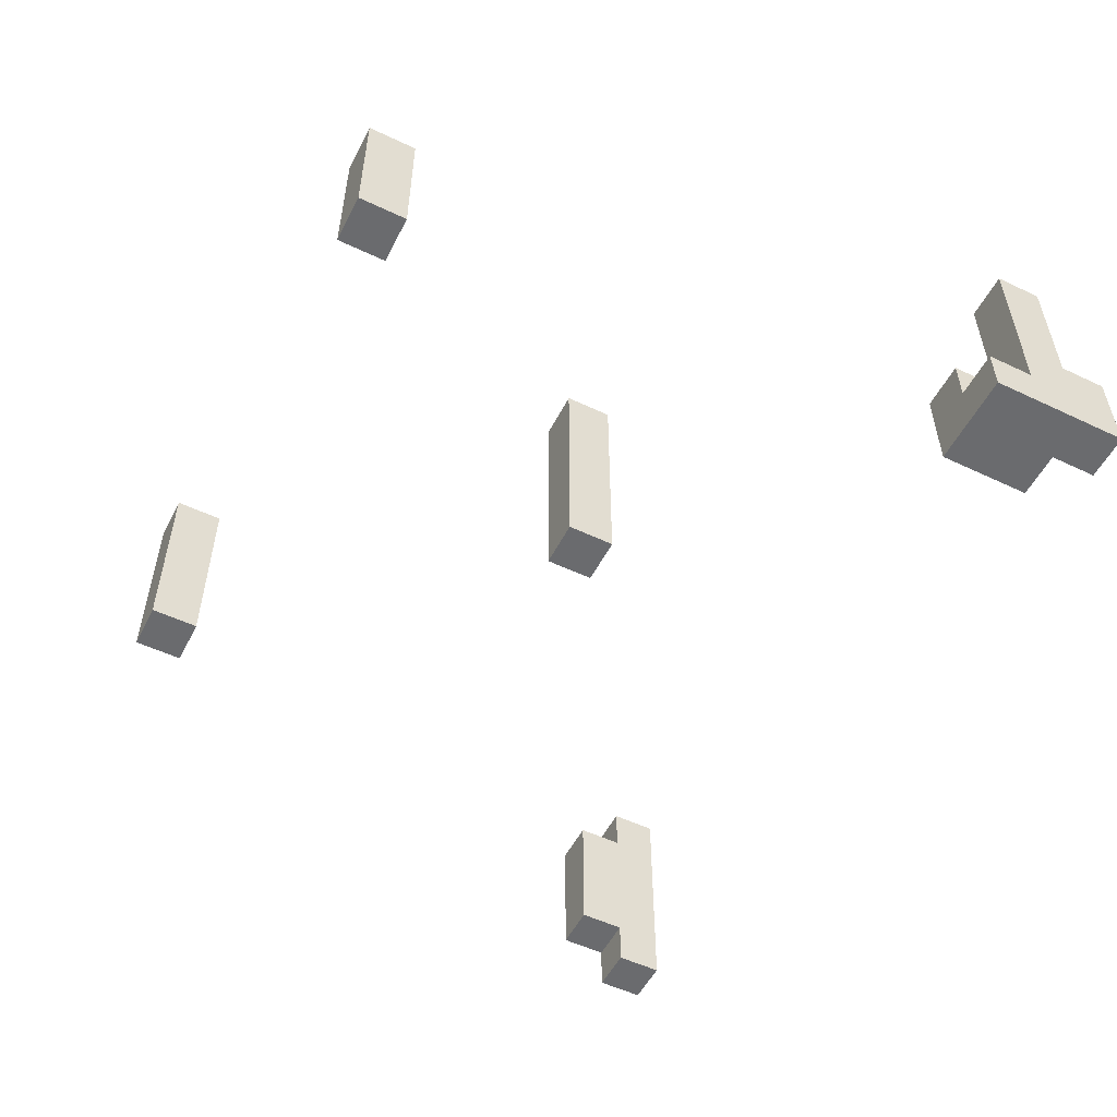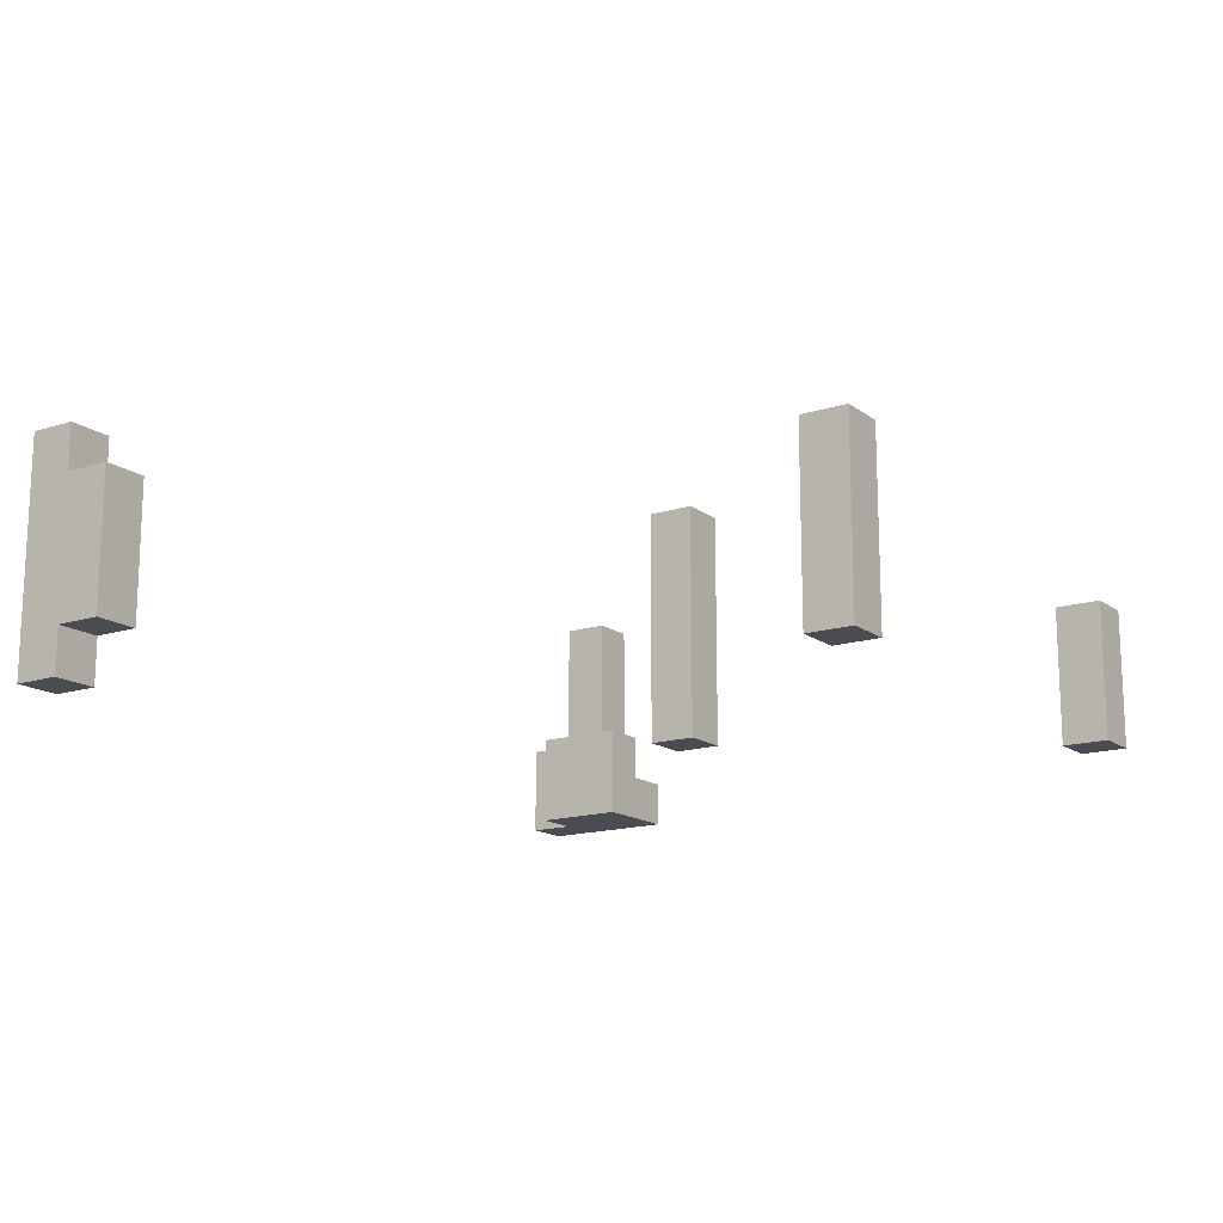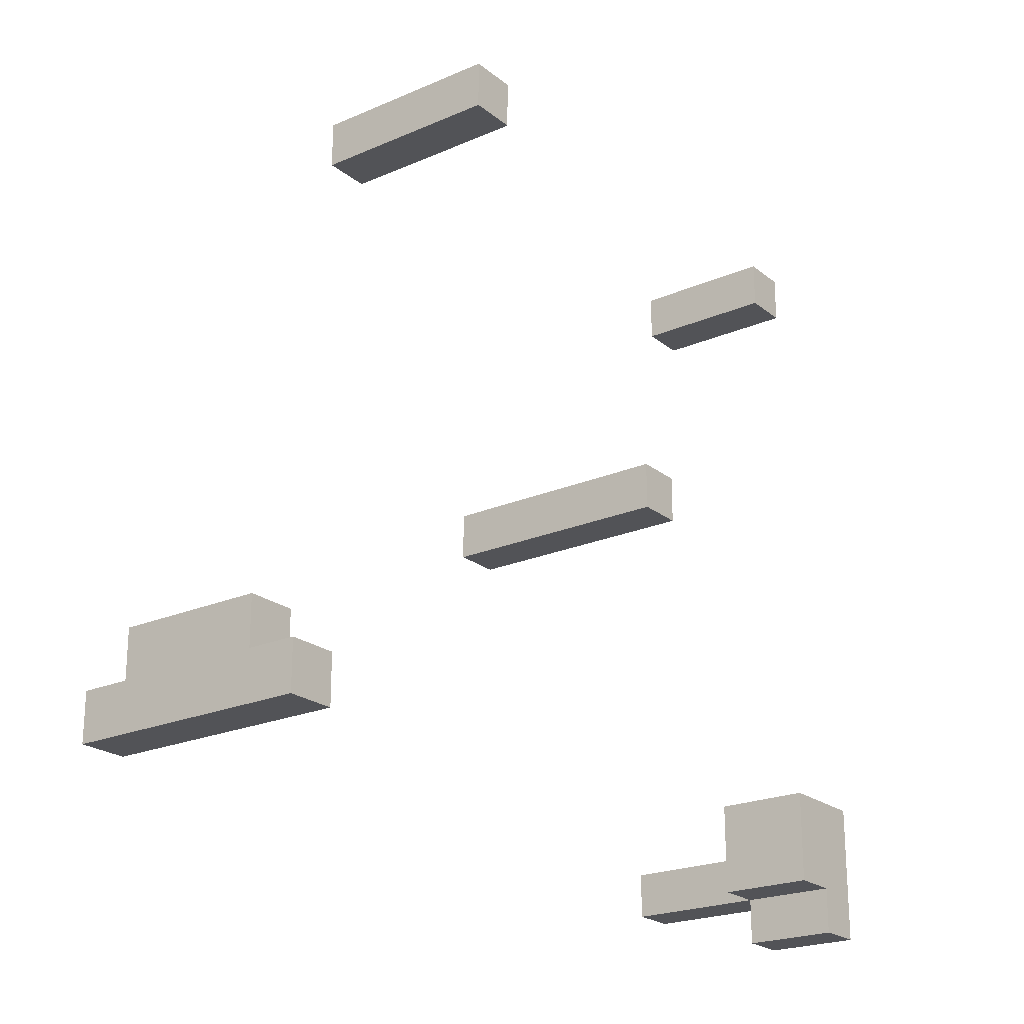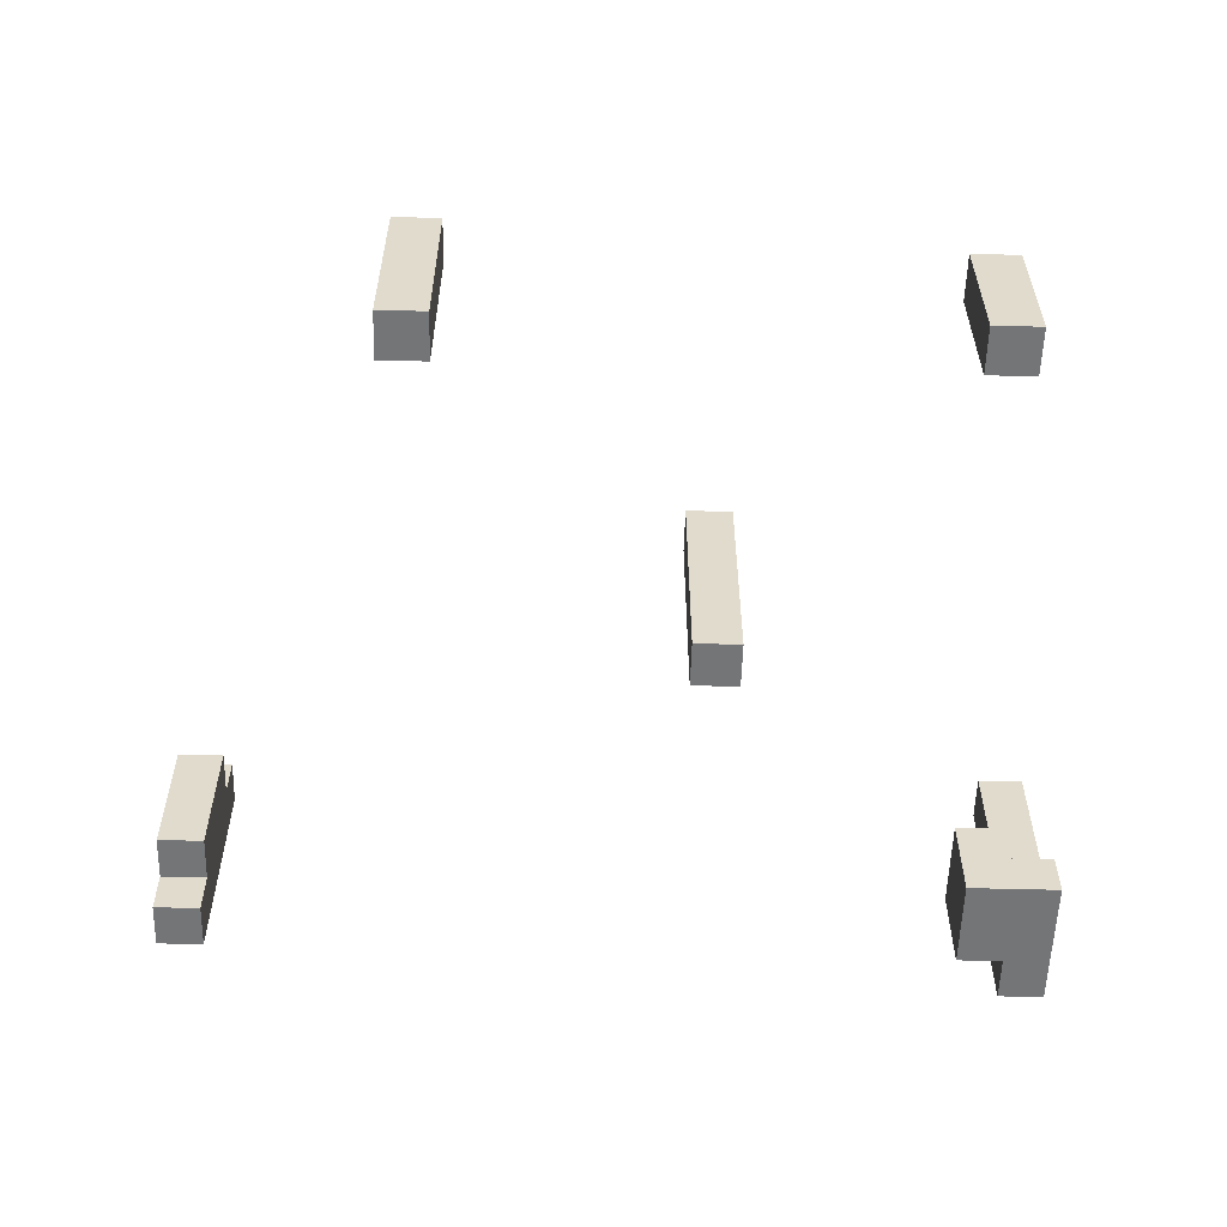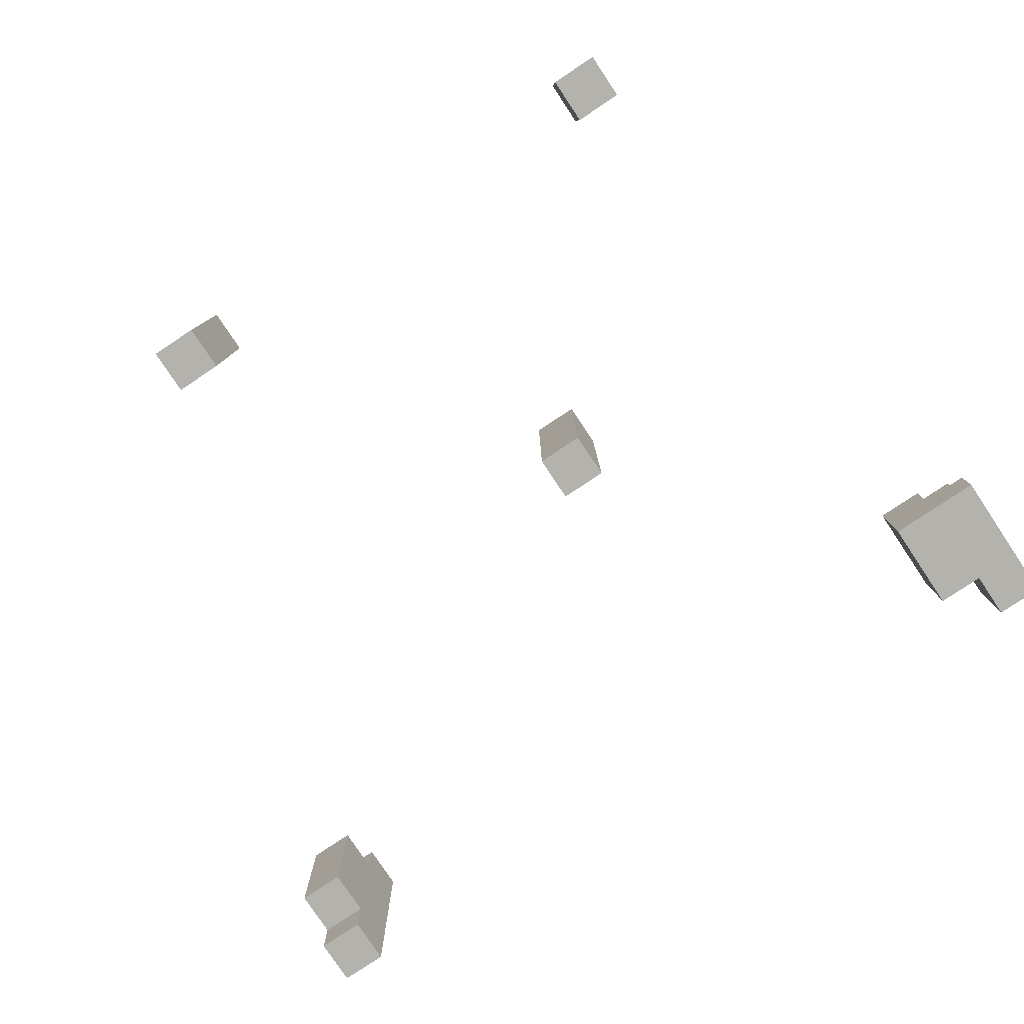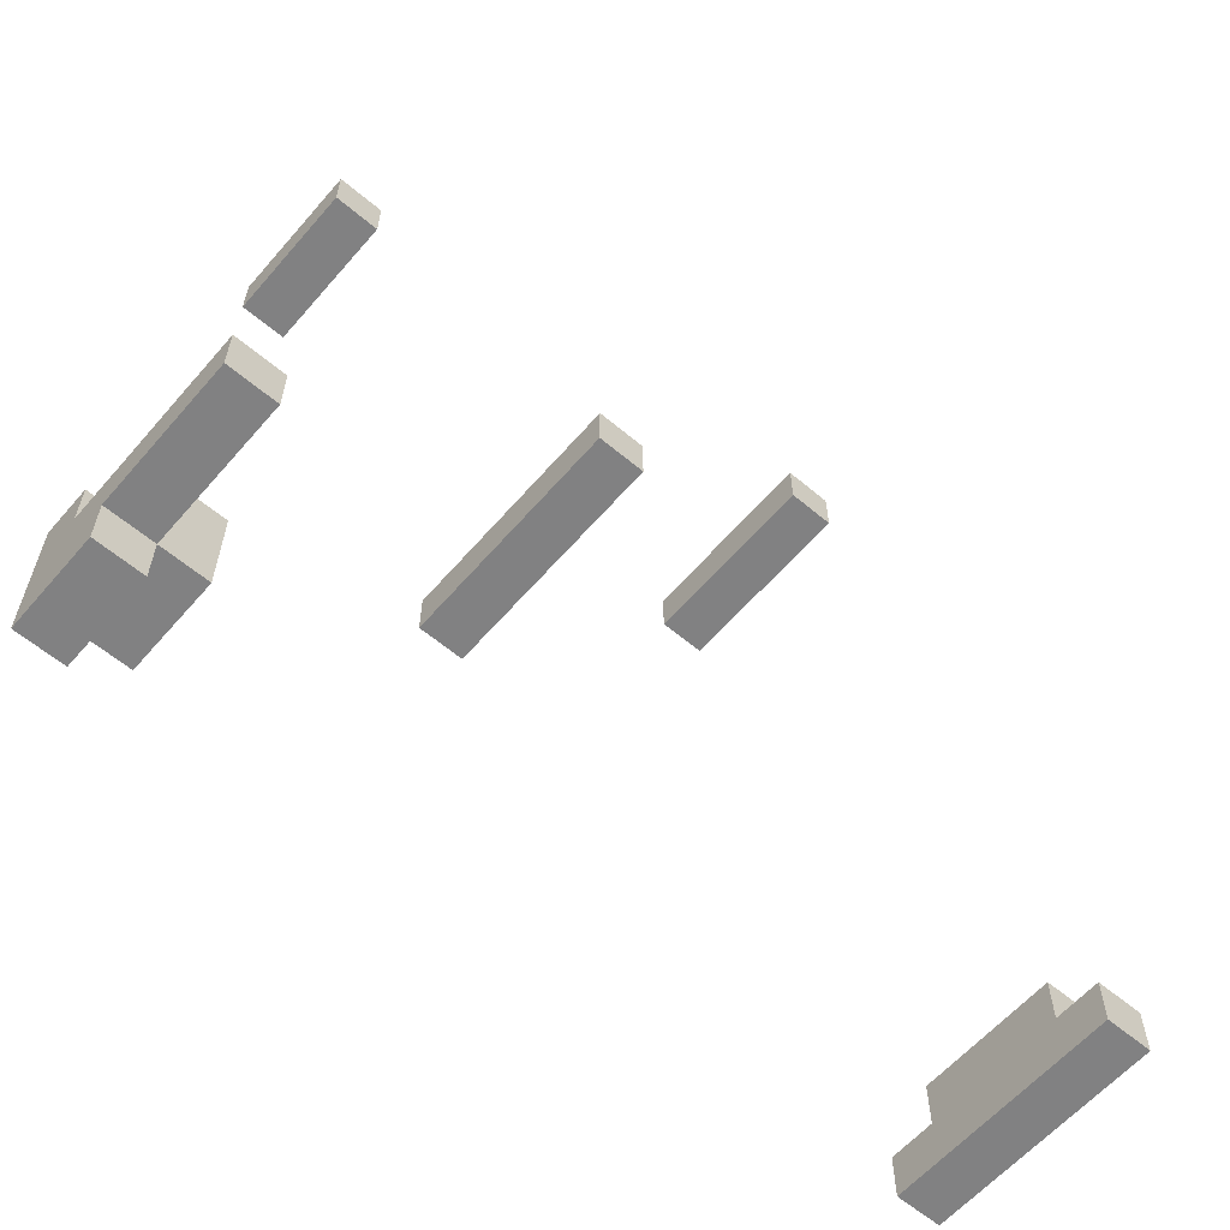
<metadata>
{"format":"obj","ext":"obj","renderer":"f3d","projection":"perspective","resolution":1024,"background":"white","views":[{"elev":-53.4,"azim":63.2,"up":"+Y"},{"elev":-15.4,"azim":-56.1,"up":"+Y"},{"elev":-22.3,"azim":-53.2,"up":"+Z"},{"elev":-56.5,"azim":-1.6,"up":"+Y"},{"elev":-79.4,"azim":33.7,"up":"+Y"},{"elev":-60.5,"azim":139.3,"up":"+Z"}]}
</metadata>
<code>
o
v -1.2 0 -0.7
v -1.2 0 -0.8
v -1.2 0.1 -0.6
v -1.2 0.1 -0.7
v -1.2 0.2 -0.6
v -1.2 0.2 -0.8
v -1.2 0.3 -0.6
v -1.2 0.3 -0.7
v -1.2 0.4 -0.6
v -1.2 0.4 -0.7
v -1.2 0.4 -0.8
v -1.2 0.5 -0.7
v -1.2 0.5 -0.8
v -0.7 0 0.7
v -0.7 0 0.6
v -0.7 0.1 0.7
v -0.7 0.1 0.6
v -0.7 0.3 0.7
v -0.7 0.3 0.6
v -0.7 0.4 0.7
v -0.7 0.4 0.6
v -0.1 0 5.96e-08
v -0.1 0 -0.1
v -0.1 0.3 5.96e-08
v -0.1 0.3 -0.1
v -0.1 0.4 5.96e-08
v -0.1 0.4 -0.1
v -0.1 0.5 5.96e-08
v -0.1 0.5 -0.1
v 0.4 0 0.7
v 0.4 0 0.6
v 0.4 0.1 0.7
v 0.4 0.1 0.6
v 0.4 0.2 0.7
v 0.4 0.2 0.6
v 0.4 0.3 0.7
v 0.4 0.3 0.6
v 0.5 0 -0.6
v 0.5 0 -0.7
v 0.5 0 -0.8
v 0.5 0.1 -0.6
v 0.5 0.1 -0.7
v 0.5 0.1 -0.8
v 0.5 0.2 -0.6
v 0.5 0.2 -0.7
v 0.5 0.2 -0.8
v 0.6 0 -0.8
v 0.6 0 -0.9
v 0.6 0.1 -0.8
v 0.6 0.1 -0.9
v 0.6 0.2 -0.7
v 0.6 0.2 -0.8
v 0.6 0.2 -0.9
v 0.6 0.4 -0.7
v 0.6 0.4 -0.8
v 0.6 0.5 -0.7
v 0.6 0.5 -0.8
v -1.1 0 -0.7
v -1.1 0 -0.8
v -1.1 0.1 -0.6
v -1.1 0.1 -0.7
v -1.1 0.2 -0.6
v -1.1 0.2 -0.8
v -1.1 0.3 -0.6
v -1.1 0.3 -0.7
v -1.1 0.4 -0.6
v -1.1 0.4 -0.7
v -1.1 0.4 -0.8
v -1.1 0.5 -0.7
v -1.1 0.5 -0.8
v -0.6 0 0.7
v -0.6 0 0.6
v -0.6 0.1 0.7
v -0.6 0.1 0.6
v -0.6 0.3 0.7
v -0.6 0.3 0.6
v -0.6 0.4 0.7
v -0.6 0.4 0.6
v 1.192e-07 0 5.96e-08
v 1.192e-07 0 -0.1
v 1.192e-07 0.3 5.96e-08
v 1.192e-07 0.3 -0.1
v 1.192e-07 0.4 5.96e-08
v 1.192e-07 0.4 -0.1
v 1.192e-07 0.5 5.96e-08
v 1.192e-07 0.5 -0.1
v 0.5 0 0.7
v 0.5 0 0.6
v 0.5 0.1 0.7
v 0.5 0.1 0.6
v 0.5 0.2 0.7
v 0.5 0.2 0.6
v 0.5 0.3 0.7
v 0.5 0.3 0.6
v 0.6 0.1 -0.6
v 0.6 0.1 -0.7
v 0.6 0.2 -0.6
v 0.6 0.2 -0.7
v 0.7 0 -0.6
v 0.7 0 -0.8
v 0.7 0 -0.9
v 0.7 0.1 -0.6
v 0.7 0.1 -0.7
v 0.7 0.1 -0.8
v 0.7 0.1 -0.9
v 0.7 0.2 -0.7
v 0.7 0.2 -0.8
v 0.7 0.2 -0.9
v 0.7 0.4 -0.7
v 0.7 0.4 -0.8
v 0.7 0.5 -0.7
v 0.7 0.5 -0.8
v -0.7 0 0.7
v -0.7 0.1 0.7
v -0.7 0.3 0.7
v -0.7 0.4 0.7
v -0.6 0 0.7
v -0.6 0.1 0.7
v -0.6 0.3 0.7
v -0.6 0.4 0.7
v 0.4 0 0.7
v 0.4 0.1 0.7
v 0.4 0.2 0.7
v 0.4 0.3 0.7
v 0.5 0 0.7
v 0.5 0.1 0.7
v 0.5 0.2 0.7
v 0.5 0.3 0.7
v -0.1 0 5.96e-08
v -0.1 0.3 5.96e-08
v -0.1 0.4 5.96e-08
v -0.1 0.5 5.96e-08
v 1.192e-07 0 5.96e-08
v 1.192e-07 0.3 5.96e-08
v 1.192e-07 0.4 5.96e-08
v 1.192e-07 0.5 5.96e-08
v -1.2 0.1 -0.6
v -1.2 0.2 -0.6
v -1.2 0.3 -0.6
v -1.2 0.4 -0.6
v -1.1 0.1 -0.6
v -1.1 0.2 -0.6
v -1.1 0.3 -0.6
v -1.1 0.4 -0.6
v 0.5 0 -0.6
v 0.5 0.1 -0.6
v 0.5 0.2 -0.6
v 0.6 0 -0.6
v 0.6 0.1 -0.6
v 0.6 0.2 -0.6
v 0.7 0 -0.6
v 0.7 0.1 -0.6
v -1.2 0 -0.7
v -1.2 0.1 -0.7
v -1.2 0.4 -0.7
v -1.2 0.5 -0.7
v -1.1 0 -0.7
v -1.1 0.1 -0.7
v -1.1 0.4 -0.7
v -1.1 0.5 -0.7
v 0.6 0.1 -0.7
v 0.6 0.2 -0.7
v 0.6 0.4 -0.7
v 0.6 0.5 -0.7
v 0.7 0.1 -0.7
v 0.7 0.2 -0.7
v 0.7 0.4 -0.7
v 0.7 0.5 -0.7
v -0.7 0 0.6
v -0.7 0.1 0.6
v -0.7 0.3 0.6
v -0.7 0.4 0.6
v -0.6 0 0.6
v -0.6 0.1 0.6
v -0.6 0.3 0.6
v -0.6 0.4 0.6
v 0.4 0 0.6
v 0.4 0.1 0.6
v 0.4 0.2 0.6
v 0.4 0.3 0.6
v 0.5 0 0.6
v 0.5 0.1 0.6
v 0.5 0.2 0.6
v 0.5 0.3 0.6
v -0.1 0 -0.1
v -0.1 0.3 -0.1
v -0.1 0.4 -0.1
v -0.1 0.5 -0.1
v 1.192e-07 0 -0.1
v 1.192e-07 0.3 -0.1
v 1.192e-07 0.4 -0.1
v 1.192e-07 0.5 -0.1
v -1.2 0 -0.8
v -1.2 0.2 -0.8
v -1.2 0.4 -0.8
v -1.2 0.5 -0.8
v -1.1 0 -0.8
v -1.1 0.2 -0.8
v -1.1 0.4 -0.8
v -1.1 0.5 -0.8
v 0.5 0 -0.8
v 0.5 0.1 -0.8
v 0.5 0.2 -0.8
v 0.6 0 -0.8
v 0.6 0.1 -0.8
v 0.6 0.2 -0.8
v 0.6 0.4 -0.8
v 0.6 0.5 -0.8
v 0.7 0.2 -0.8
v 0.7 0.4 -0.8
v 0.7 0.5 -0.8
v 0.6 0 -0.9
v 0.6 0.1 -0.9
v 0.6 0.2 -0.9
v 0.7 0 -0.9
v 0.7 0.1 -0.9
v 0.7 0.2 -0.9
v -0.7 0 0.7
v -0.6 0 0.7
v 0.4 0 0.7
v 0.5 0 0.7
v -0.7 0 0.6
v -0.6 0 0.6
v 0.4 0 0.6
v 0.5 0 0.6
v -0.1 0 5.96e-08
v 1.192e-07 0 5.96e-08
v -0.1 0 -0.1
v 1.192e-07 0 -0.1
v 0.5 0 -0.6
v 0.6 0 -0.6
v 0.7 0 -0.6
v -1.2 0 -0.7
v -1.1 0 -0.7
v 0.5 0 -0.7
v 0.6 0 -0.7
v -1.2 0 -0.8
v -1.1 0 -0.8
v 0.5 0 -0.8
v 0.6 0 -0.8
v 0.7 0 -0.8
v 0.6 0 -0.9
v 0.7 0 -0.9
v -1.2 0.1 -0.6
v -1.1 0.1 -0.6
v -1.2 0.1 -0.7
v -1.1 0.1 -0.7
v 0.6 0.1 -0.6
v 0.7 0.1 -0.6
v 0.6 0.1 -0.7
v 0.7 0.1 -0.7
v 0.5 0.2 -0.6
v 0.6 0.2 -0.6
v 0.5 0.2 -0.7
v 0.6 0.2 -0.7
v 0.5 0.2 -0.8
v 0.6 0.2 -0.8
v 0.7 0.2 -0.8
v 0.6 0.2 -0.9
v 0.7 0.2 -0.9
v 0.4 0.3 0.7
v 0.5 0.3 0.7
v 0.4 0.3 0.6
v 0.5 0.3 0.6
v -0.7 0.4 0.7
v -0.6 0.4 0.7
v -0.7 0.4 0.6
v -0.6 0.4 0.6
v -1.2 0.4 -0.6
v -1.1 0.4 -0.6
v -1.2 0.4 -0.7
v -1.1 0.4 -0.7
v -0.1 0.5 5.96e-08
v 1.192e-07 0.5 5.96e-08
v -0.1 0.5 -0.1
v 1.192e-07 0.5 -0.1
v -1.2 0.5 -0.7
v -1.1 0.5 -0.7
v 0.6 0.5 -0.7
v 0.7 0.5 -0.7
v -1.2 0.5 -0.8
v -1.1 0.5 -0.8
v 0.6 0.5 -0.8
v 0.7 0.5 -0.8
f 4 2 1
f 5 4 3
f 6 2 4
f 6 4 5
f 7 6 5
f 8 6 7
f 9 8 7
f 10 6 8
f 10 8 9
f 11 6 10
f 12 11 10
f 13 11 12
f 16 15 14
f 17 15 16
f 18 17 16
f 19 17 18
f 20 19 18
f 21 19 20
f 24 23 22
f 25 23 24
f 26 25 24
f 27 25 26
f 28 27 26
f 29 27 28
f 32 31 30
f 33 31 32
f 34 33 32
f 35 33 34
f 36 35 34
f 37 35 36
f 41 39 38
f 42 40 39
f 42 39 41
f 43 40 42
f 44 42 41
f 45 43 42
f 45 42 44
f 46 43 45
f 49 48 47
f 50 48 49
f 52 50 49
f 53 50 52
f 54 52 51
f 55 52 54
f 56 55 54
f 57 55 56
f 58 59 61
f 60 61 62
f 61 59 63
f 62 61 63
f 62 63 64
f 64 63 65
f 64 65 66
f 65 63 67
f 66 65 67
f 67 63 68
f 67 68 69
f 69 68 70
f 71 72 73
f 73 72 74
f 73 74 75
f 75 74 76
f 75 76 77
f 77 76 78
f 79 80 81
f 81 80 82
f 81 82 83
f 83 82 84
f 83 84 85
f 85 84 86
f 87 88 89
f 89 88 90
f 89 90 91
f 91 90 92
f 91 92 93
f 93 92 94
f 95 96 97
f 97 96 98
f 99 100 102
f 102 100 103
f 100 101 104
f 103 100 104
f 104 101 105
f 103 104 106
f 104 105 107
f 106 104 107
f 107 105 108
f 106 107 109
f 109 107 110
f 109 110 111
f 111 110 112
f 117 114 113
f 118 115 114
f 118 114 117
f 119 116 115
f 119 115 118
f 120 116 119
f 125 122 121
f 126 123 122
f 126 122 125
f 127 124 123
f 127 123 126
f 128 124 127
f 133 130 129
f 134 131 130
f 134 130 133
f 135 132 131
f 135 131 134
f 136 132 135
f 141 138 137
f 142 139 138
f 142 138 141
f 143 140 139
f 143 139 142
f 144 140 143
f 148 146 145
f 149 147 146
f 149 146 148
f 150 147 149
f 151 149 148
f 152 149 151
f 157 154 153
f 158 154 157
f 159 156 155
f 160 156 159
f 165 162 161
f 166 163 162
f 166 162 165
f 167 164 163
f 167 163 166
f 168 164 167
f 169 170 173
f 170 171 174
f 173 170 174
f 171 172 175
f 174 171 175
f 175 172 176
f 177 178 181
f 178 179 182
f 181 178 182
f 179 180 183
f 182 179 183
f 183 180 184
f 185 186 189
f 186 187 190
f 189 186 190
f 187 188 191
f 190 187 191
f 191 188 192
f 193 194 197
f 194 195 198
f 197 194 198
f 195 196 199
f 198 195 199
f 199 196 200
f 201 202 204
f 202 203 205
f 204 202 205
f 205 203 206
f 206 207 209
f 207 208 210
f 209 207 210
f 210 208 211
f 212 213 215
f 213 214 216
f 215 213 216
f 216 214 217
f 222 219 218
f 223 219 222
f 224 221 220
f 225 221 224
f 228 227 226
f 229 227 228
f 235 231 230
f 236 232 231
f 236 231 235
f 237 234 233
f 238 234 237
f 239 236 235
f 240 232 236
f 240 236 239
f 241 232 240
f 242 241 240
f 243 241 242
f 246 245 244
f 247 245 246
f 248 249 250
f 250 249 251
f 252 253 254
f 254 253 255
f 254 255 256
f 256 255 257
f 257 258 259
f 259 258 260
f 261 262 263
f 263 262 264
f 265 266 267
f 267 266 268
f 269 270 271
f 271 270 272
f 273 274 275
f 275 274 276
f 277 278 281
f 281 278 282
f 279 280 283
f 283 280 284

</code>
